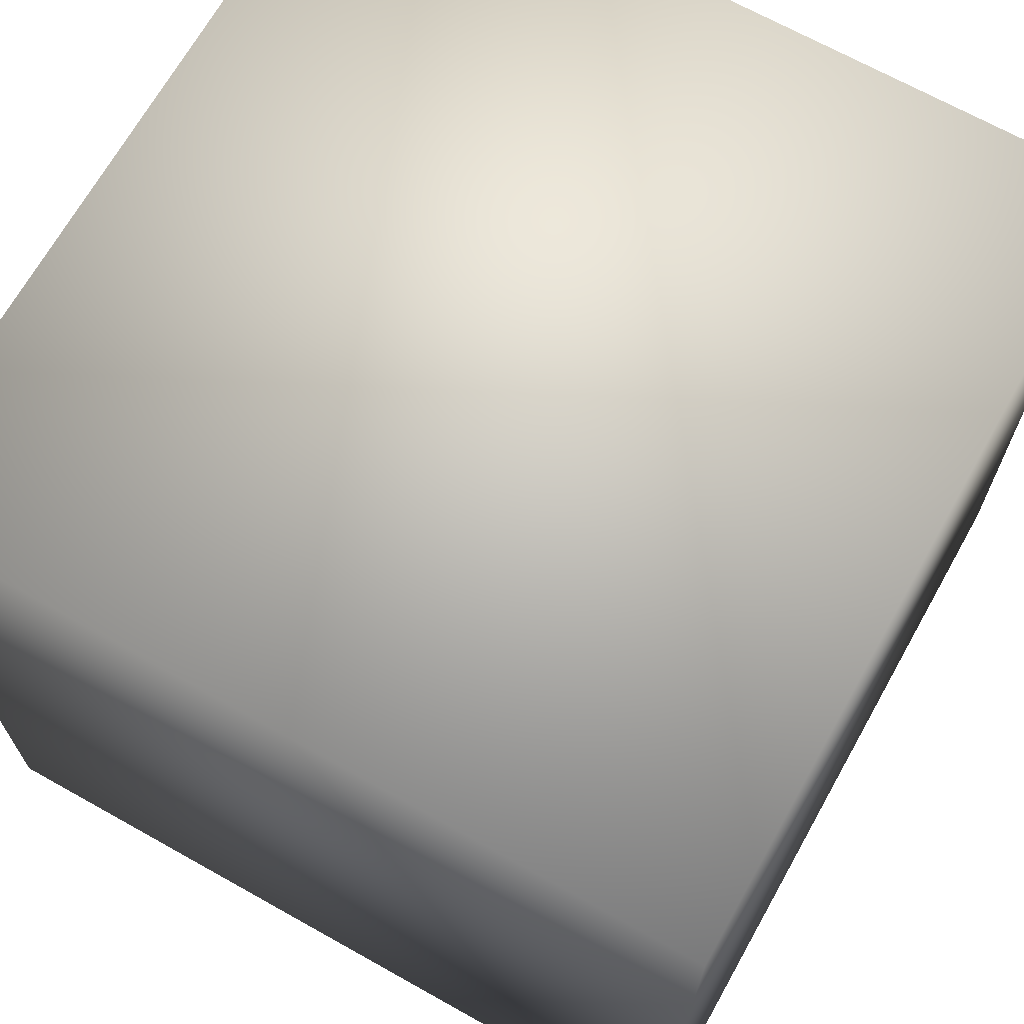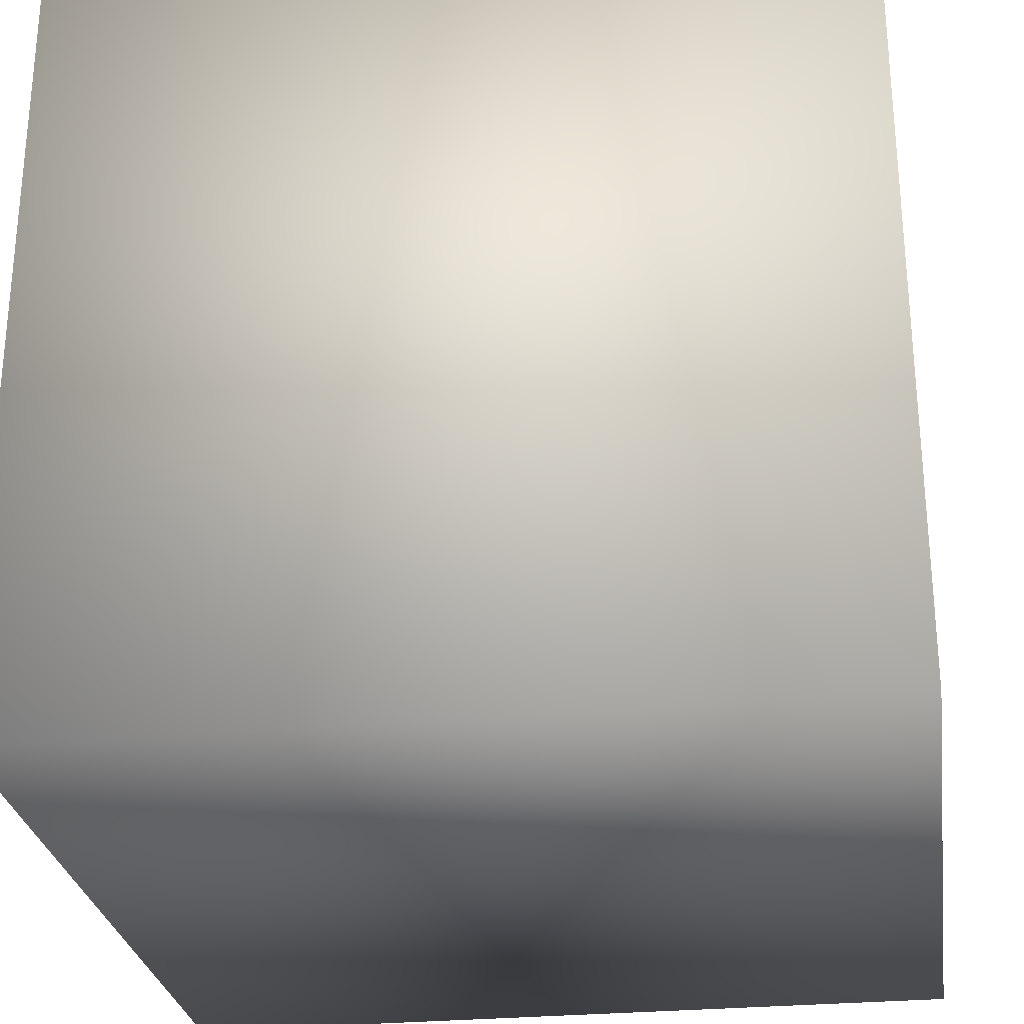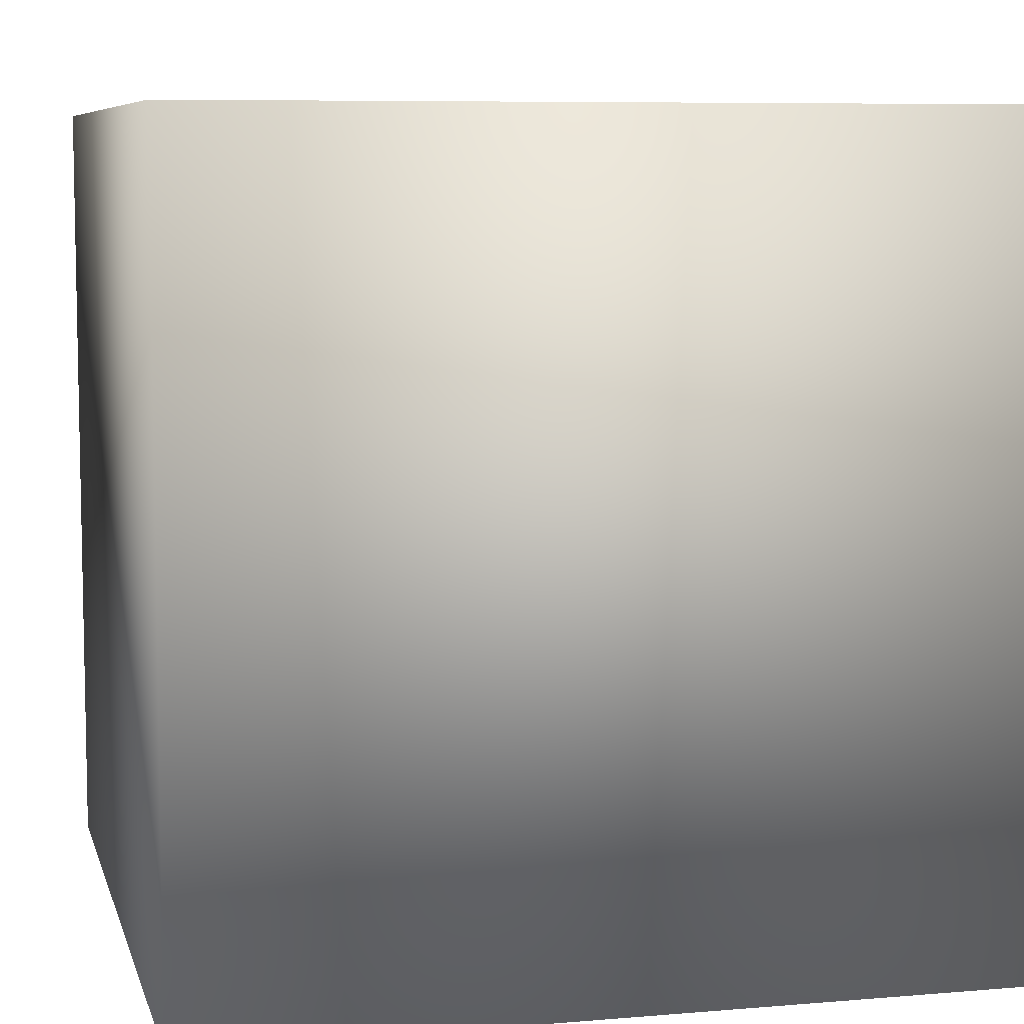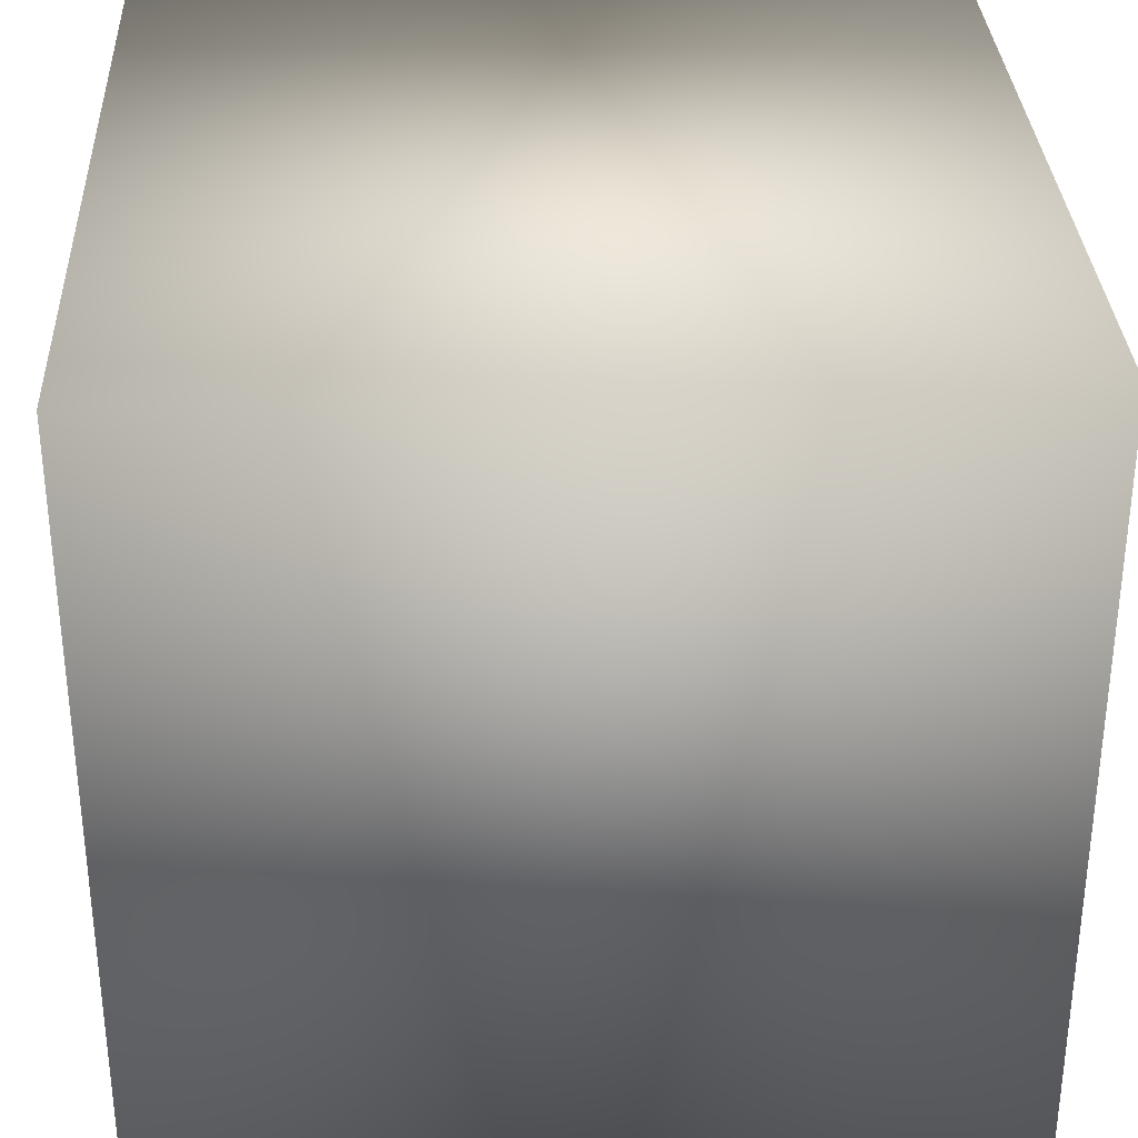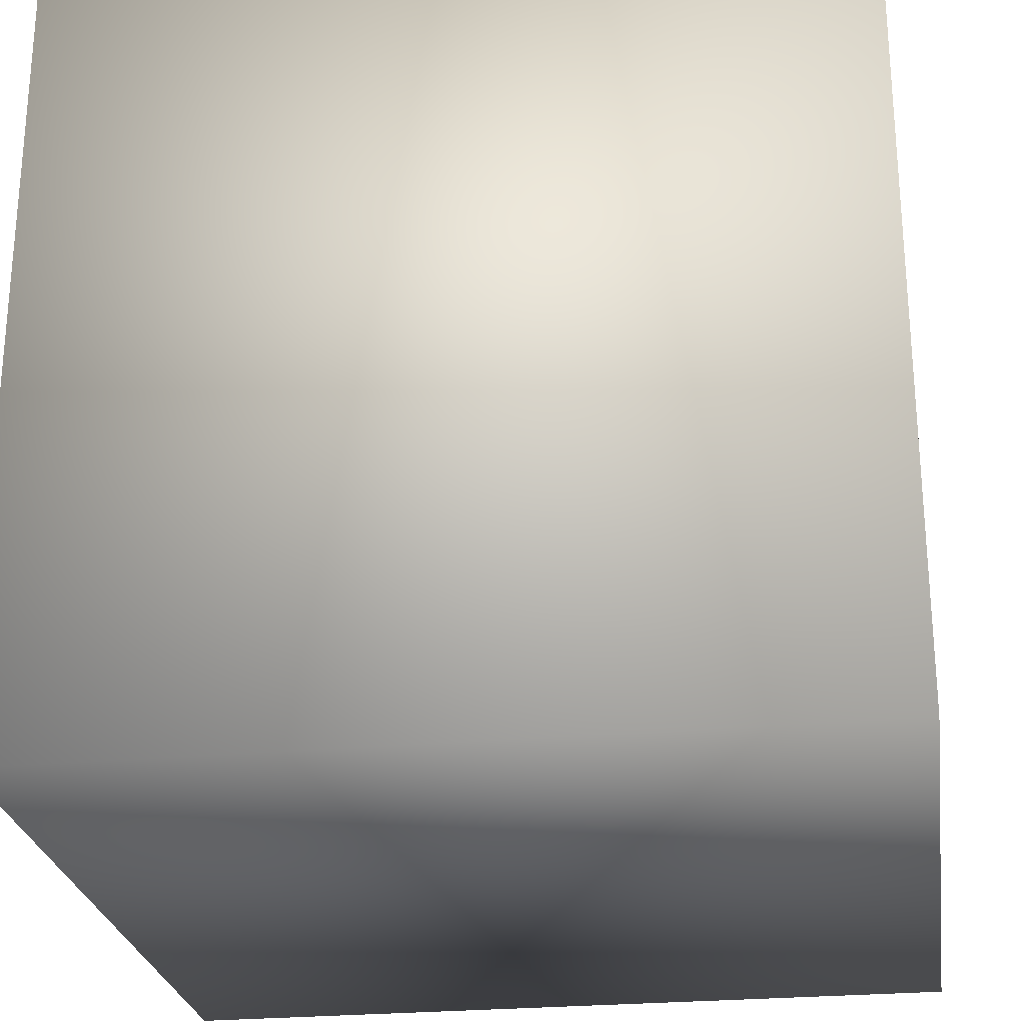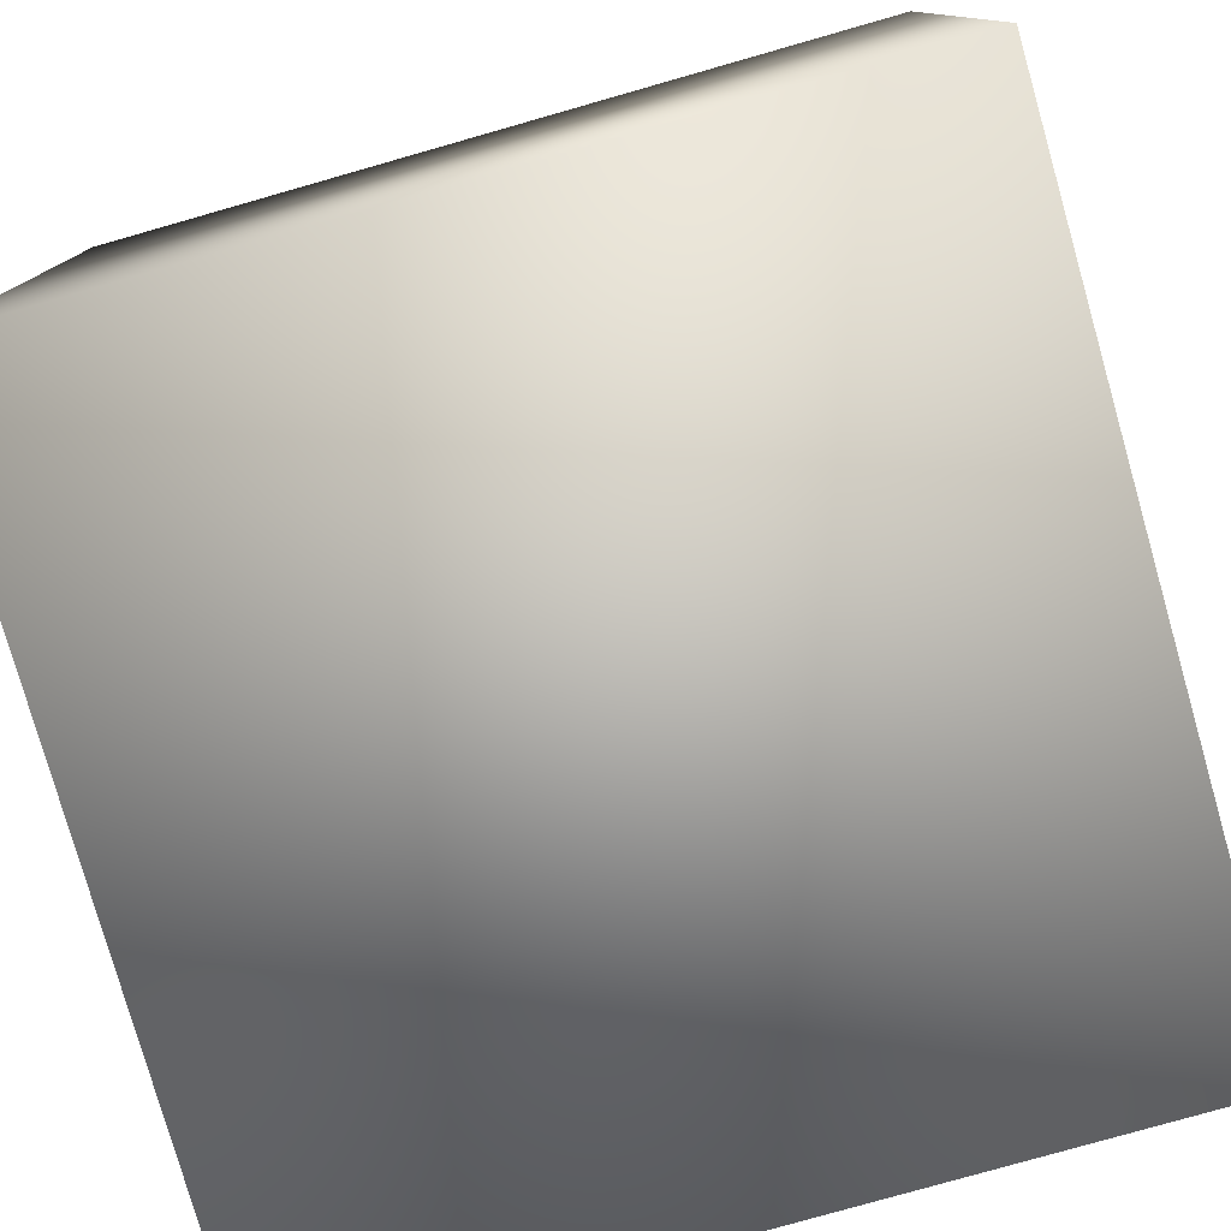
<metadata>
{"format":"obj","ext":"obj","renderer":"f3d","projection":"perspective","resolution":1024,"background":"white","views":[{"elev":68.5,"azim":29.3,"up":"+Y"},{"elev":-27.9,"azim":98.3,"up":"+Y"},{"elev":7.5,"azim":76.4,"up":"+Y"},{"elev":32.4,"azim":-92.7,"up":"+Z"},{"elev":-25.9,"azim":-171.6,"up":"+Z"},{"elev":-78.7,"azim":15.9,"up":"+Y"}]}
</metadata>
<code>
v -1 -1 1
v -1 1 1
v 1 1 1
v 1 -1 1
v -1 -1 -1
v -1 1 -1
v 1 1 -1
v 1 -1 -1
g default
f 3 2 1
f 4 3 1
f 1 6 5
f 1 2 6
f 7 6 3
f 6 2 3
f 4 7 3
f 4 8 7
f 8 4 1
f 5 8 1
f 5 6 7
f 5 7 8

</code>
